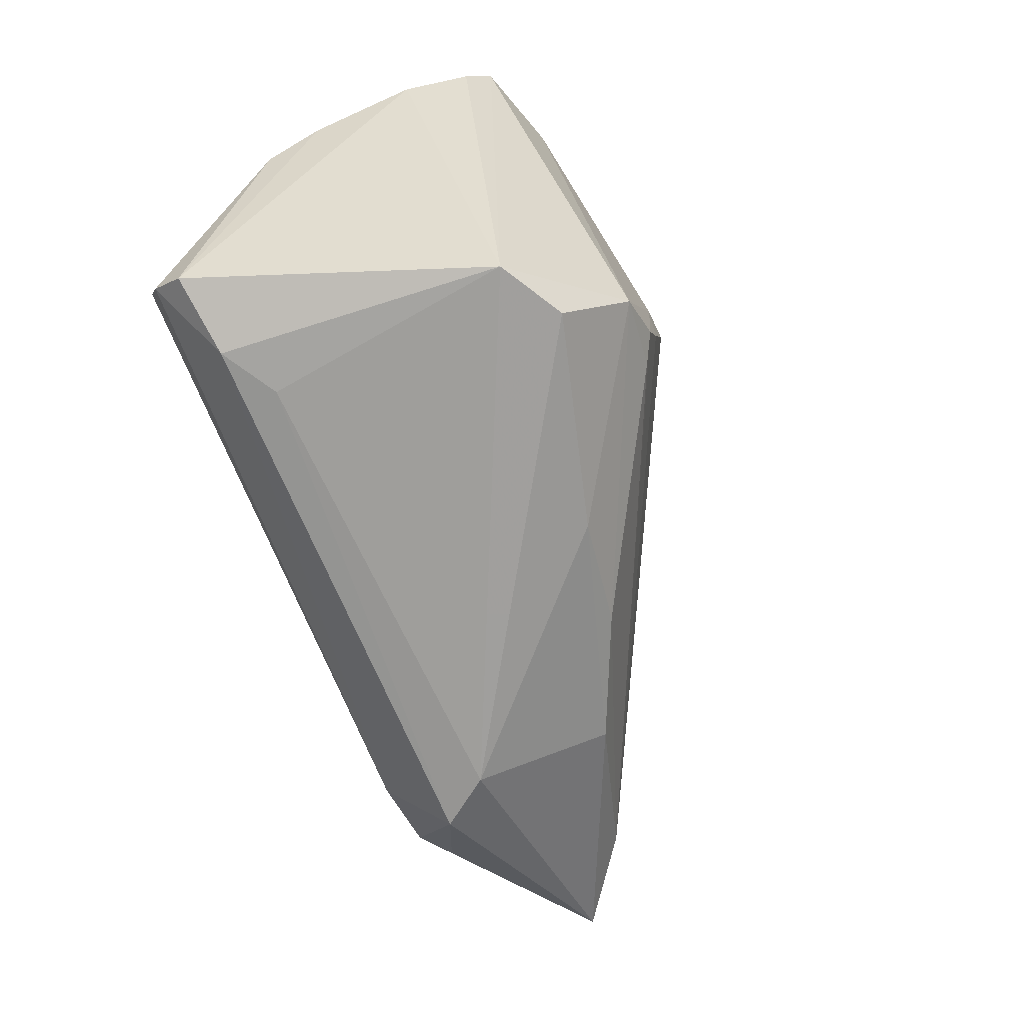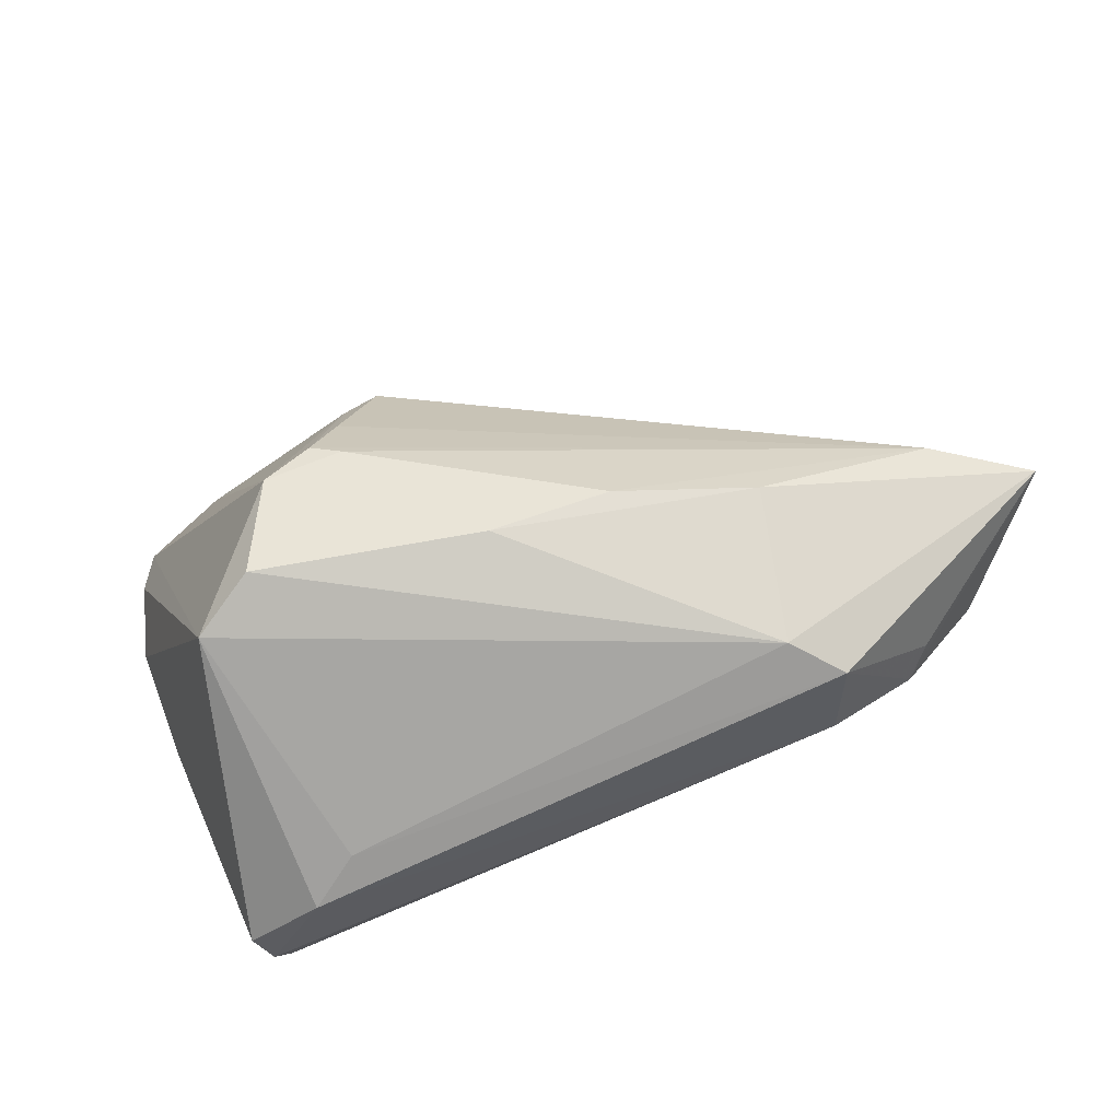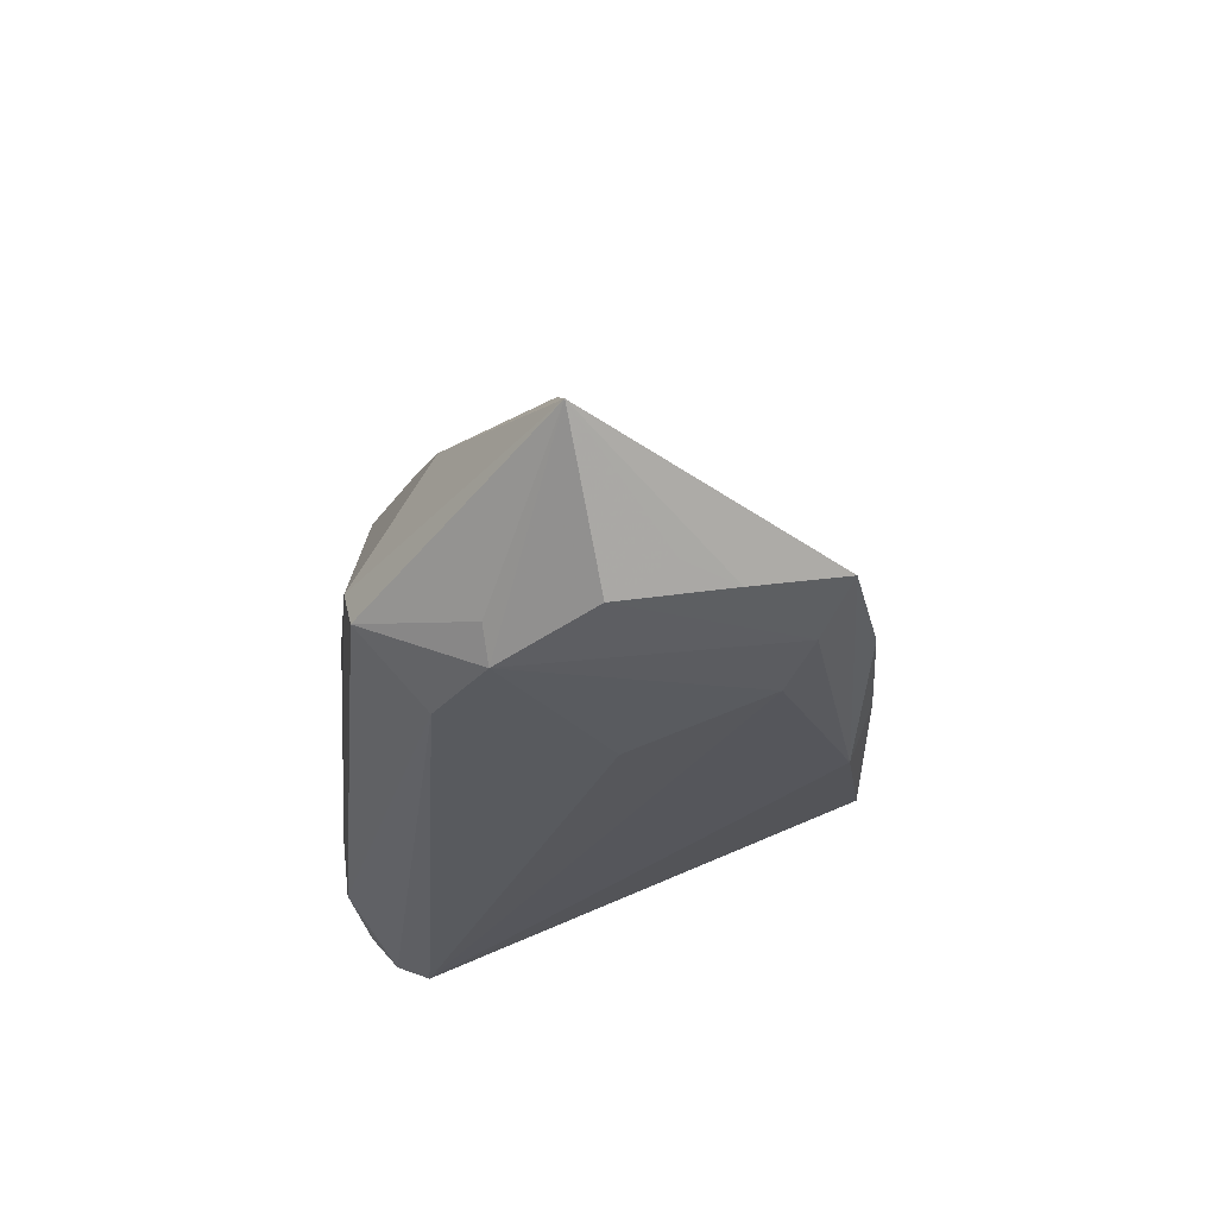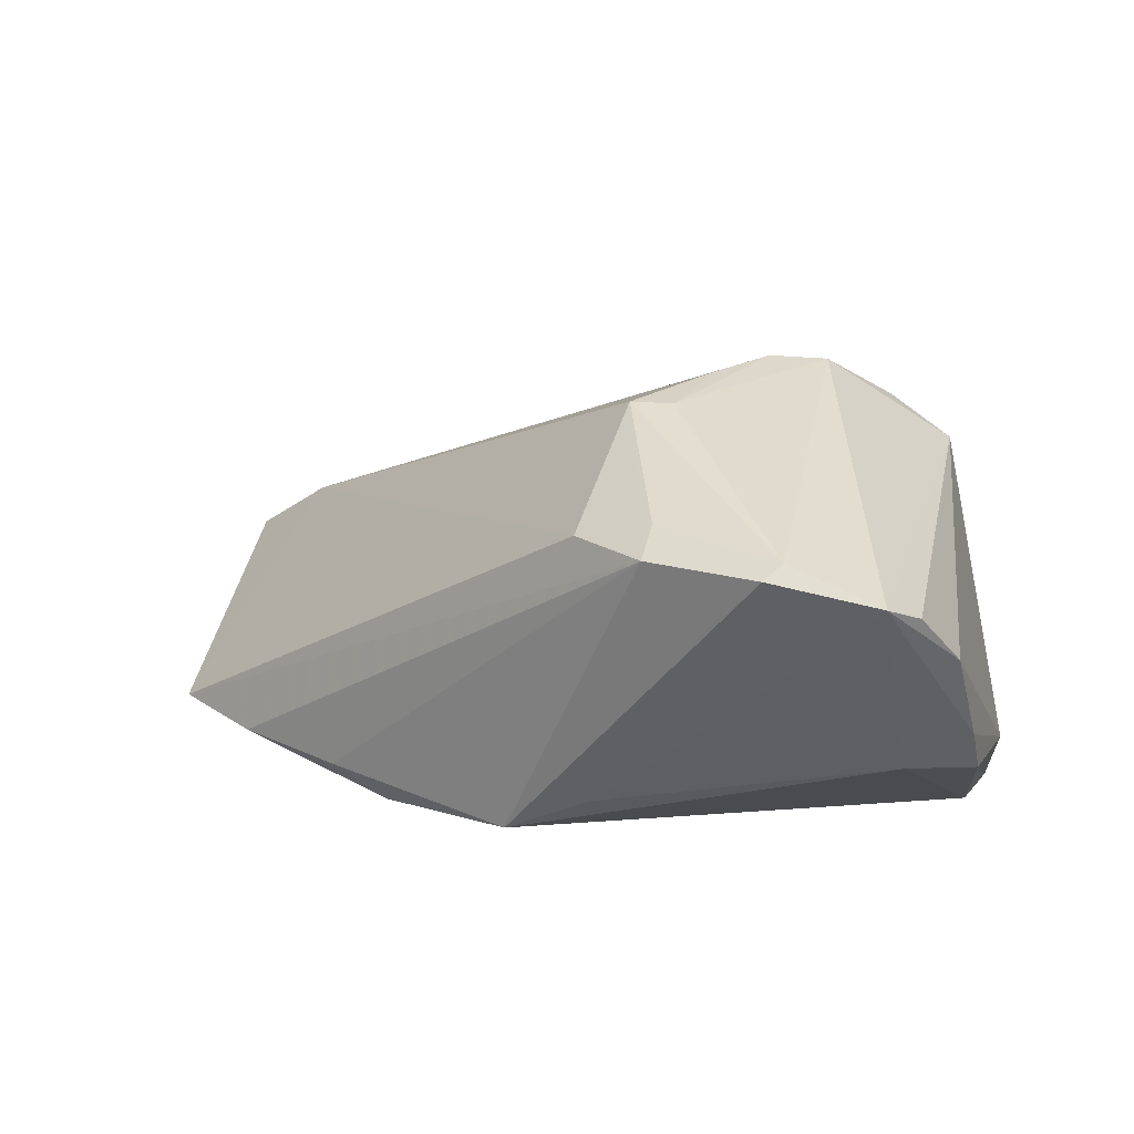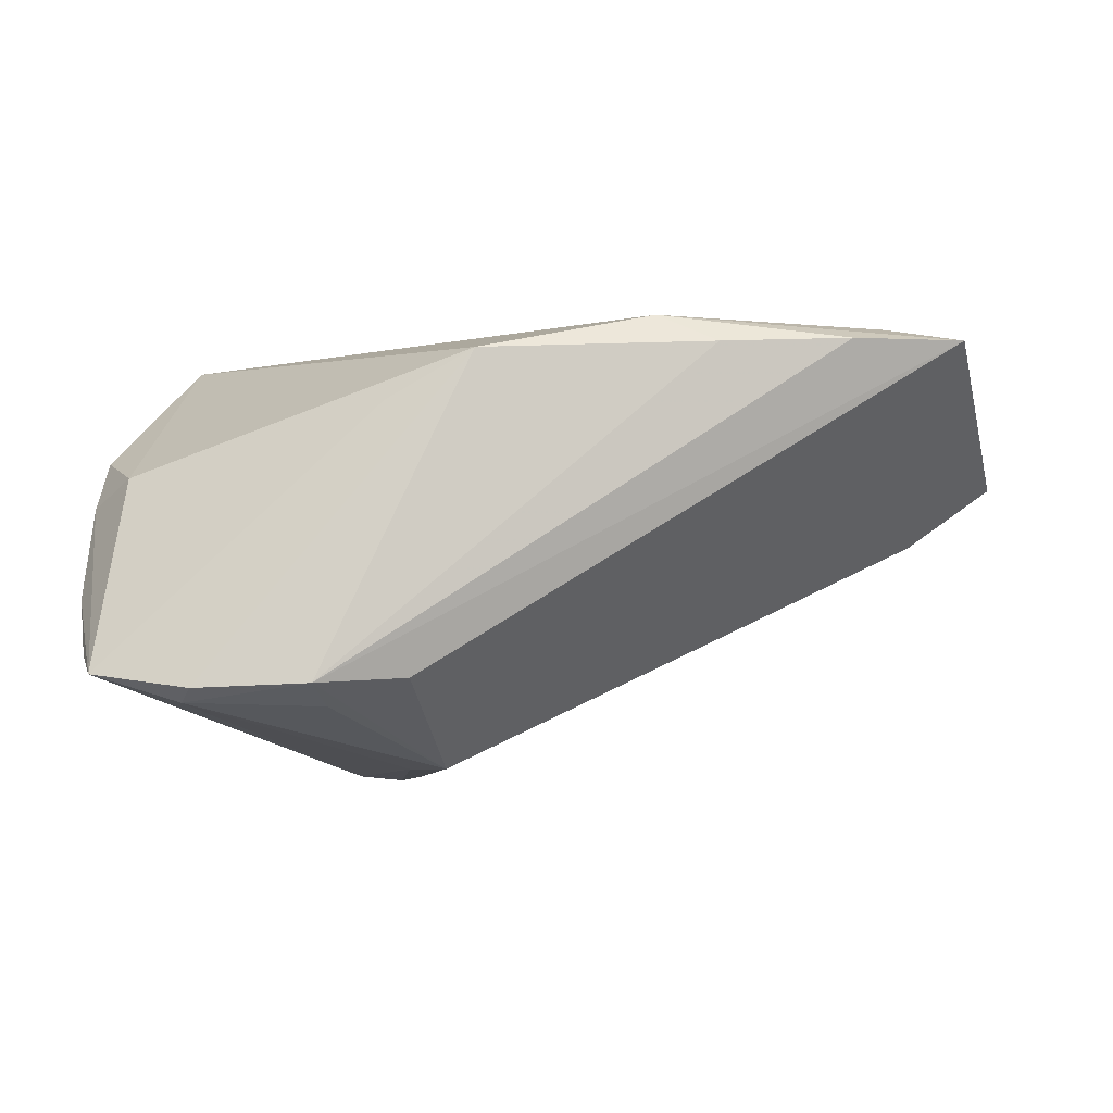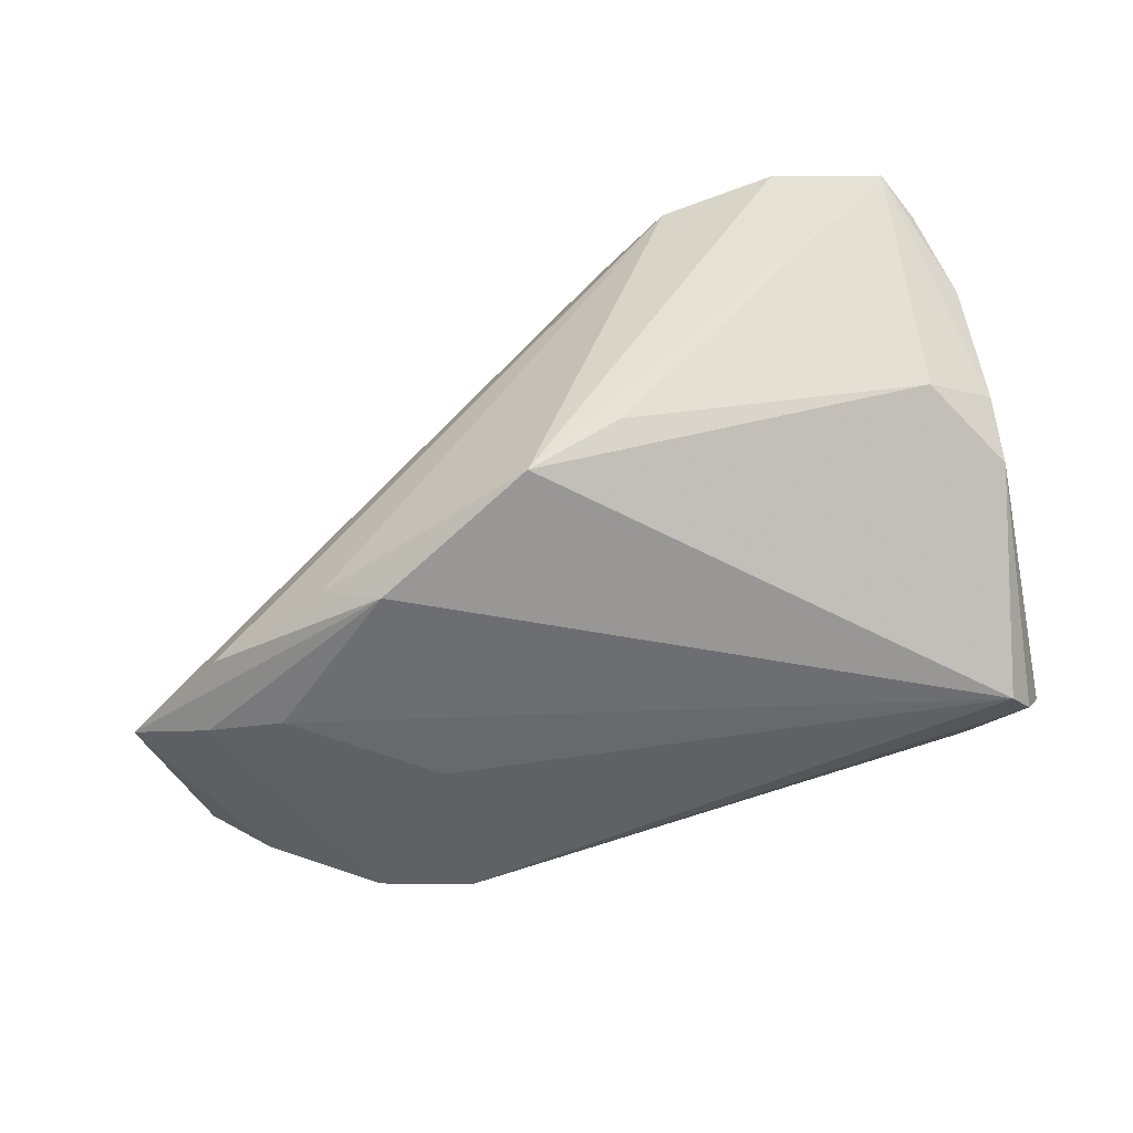
<metadata>
{"format":"obj","ext":"obj","renderer":"f3d","projection":"perspective","resolution":1024,"background":"white","views":[{"elev":-71.3,"azim":-67.0,"up":"+Y"},{"elev":-78.5,"azim":24.8,"up":"+Y"},{"elev":-30.8,"azim":82.5,"up":"+Z"},{"elev":26.3,"azim":-149.7,"up":"+Z"},{"elev":79.3,"azim":0.8,"up":"+Y"},{"elev":-46.6,"azim":-155.2,"up":"+Z"}]}
</metadata>
<code>
v 0.05257 -0.01071 -0.01089
v 0.01521 -0.0009442 -0.02556
v 0.04402 0.0003775 -0.0209
v -0.03746 -0.02569 -0.0189
v -0.01513 -0.01463 0.02345
v -0.03128 -0.02657 -0.01495
v -0.04766 0.01278 -0.005757
v 0.02786 0.01267 -0.0244
v -0.04505 -0.01541 -0.02556
v 0.0363 0.01432 -0.02364
v -0.01604 0.005083 0.02545
v -0.02357 0.02368 0.02069
v -0.02474 0.02811 0.0188
v -0.01562 -0.005924 0.02538
v -0.05031 0.01876 0.015
v -0.01828 -0.01366 0.02518
v -0.05233 0.01234 0.007997
v 0.04268 -0.01036 -0.003586
v -0.02353 -0.01782 0.02442
v -0.04642 -0.02233 -0.02032
v -0.0349 -0.02842 0.01345
v -0.04863 0.02365 0.01764
v 0.03365 -0.01593 -0.02249
v 0.04028 -0.005658 -0.02363
v 0.02103 -0.01956 -0.0255
v -0.03849 0.0251 0.02069
v -0.008803 0.02842 -0.01694
v 0.009755 -0.02205 0.008535
v 0.02444 -0.02762 -0.01833
v 0.02416 -0.02017 0.001995
v -0.01188 0.007183 0.02556
v 0.02016 -0.02842 -0.01256
v -0.01503 0.02436 0.01766
v -0.00317 -0.02586 0.01068
v 0.0104 0.0231 -0.02234
v -0.04595 -0.01921 -0.02397
v 0.01723 0.02402 -0.01927
v 0.04304 0.006312 -0.02275
v 0.04503 0.01606 -0.022
v -0.05205 0.002465 -0.009659
v 0.03063 -0.01495 -0.02556
v 0.03202 0.02088 -0.02074
v -0.01835 0.0265 -0.01156
v -0.02746 -0.02786 0.01756
v -0.03736 0.02742 0.01942
v -0.05257 0.006466 -0.00345
f 9 7 27
f 40 7 9
f 9 2 41
f 35 9 27
f 23 29 41
f 22 27 43
f 43 7 22
f 27 7 43
f 20 40 36
f 40 9 36
f 36 4 20
f 22 7 46
f 46 7 40
f 46 40 20
f 39 35 42
f 42 13 39
f 41 2 8
f 2 9 8
f 9 35 8
f 20 4 21
f 29 4 25
f 4 36 25
f 41 29 25
f 25 9 41
f 25 36 9
f 37 35 27
f 37 42 35
f 27 13 37
f 13 42 37
f 10 35 39
f 10 8 35
f 41 8 10
f 44 21 32
f 17 46 20
f 20 21 17
f 22 46 17
f 28 30 18
f 41 10 24
f 13 26 12
f 22 26 45
f 45 27 22
f 45 26 13
f 45 13 27
f 33 18 39
f 39 13 33
f 6 21 4
f 6 32 21
f 6 4 29
f 29 32 6
f 18 30 1
f 30 32 1
f 1 32 29
f 29 23 1
f 39 18 1
f 1 23 41
f 41 24 1
f 15 21 22
f 22 17 15
f 15 17 21
f 44 32 34
f 34 32 30
f 30 28 34
f 39 1 38
f 38 10 39
f 38 24 10
f 31 12 26
f 13 12 31
f 31 33 13
f 18 33 31
f 19 34 28
f 44 34 19
f 19 21 44
f 22 21 19
f 19 26 22
f 3 1 24
f 24 38 3
f 3 38 1
f 11 31 26
f 26 19 11
f 11 19 16
f 5 19 28
f 16 19 5
f 5 28 18
f 18 16 5
f 14 11 16
f 31 11 14
f 14 16 18
f 18 31 14

</code>
